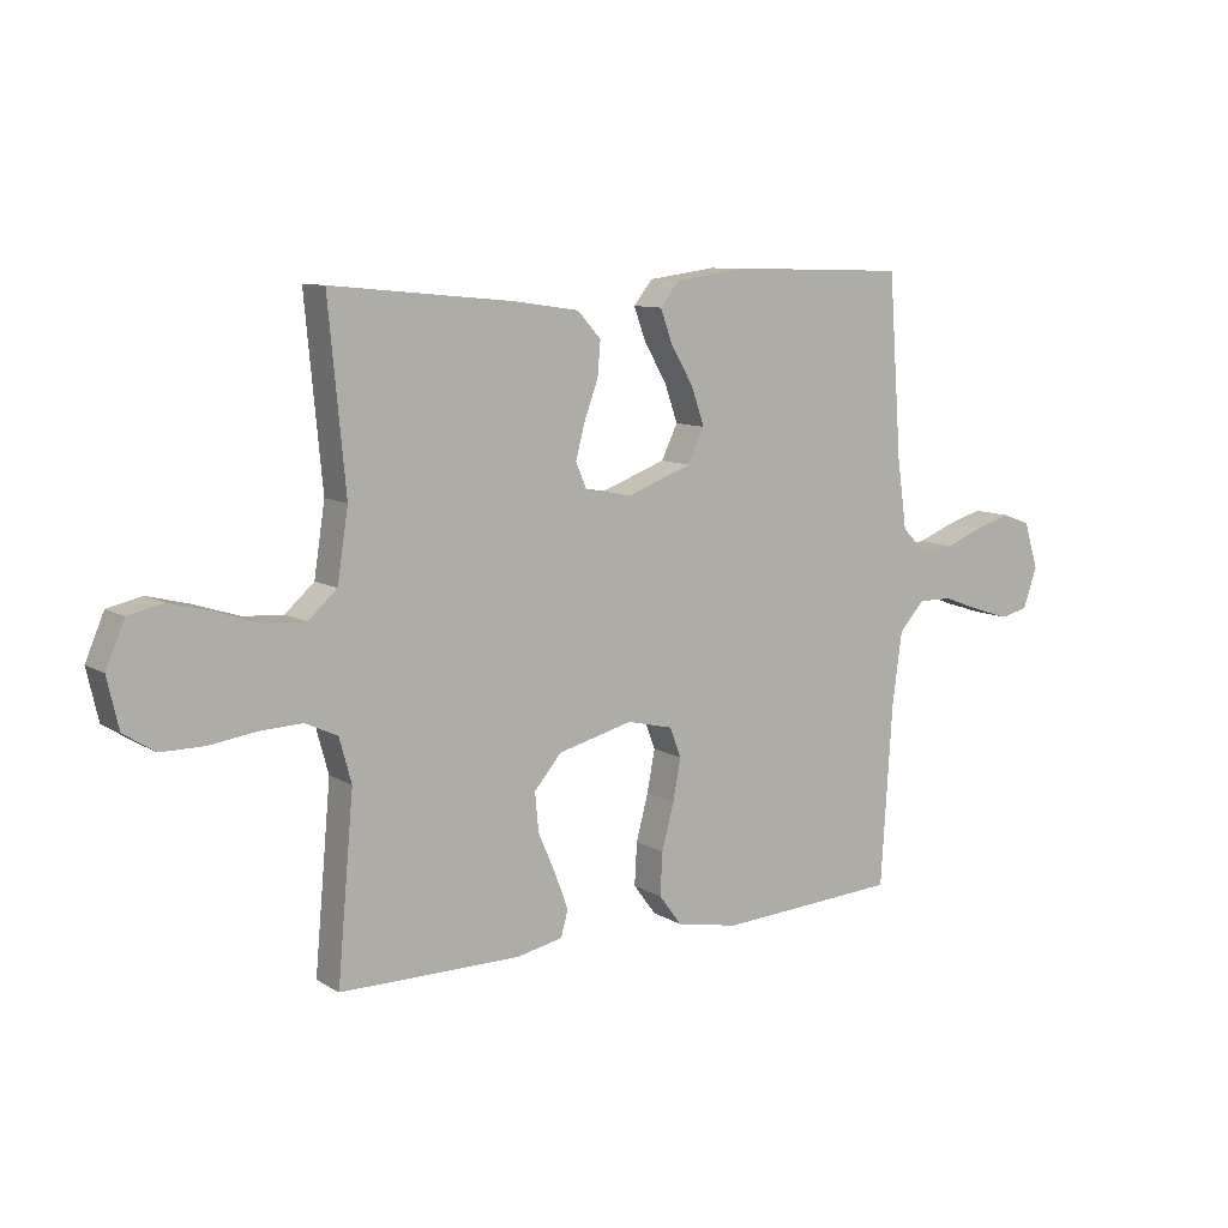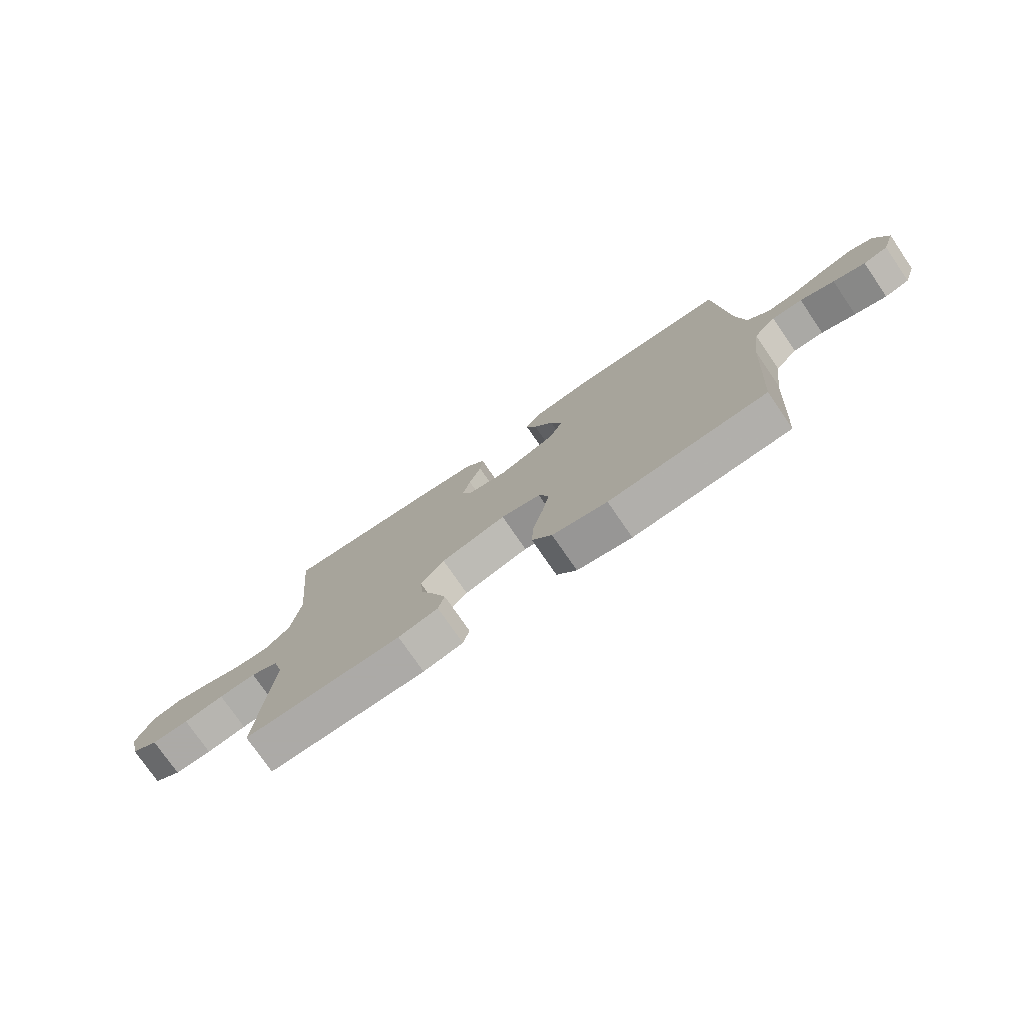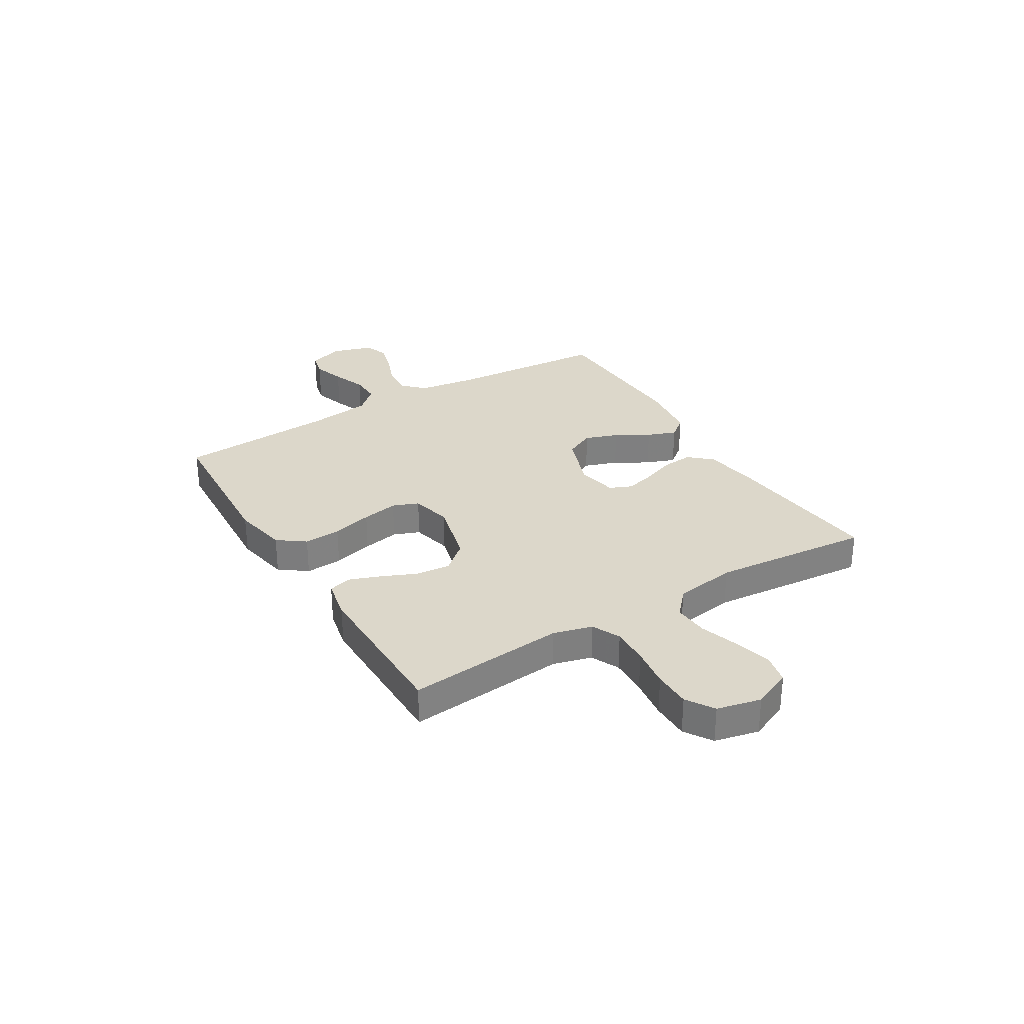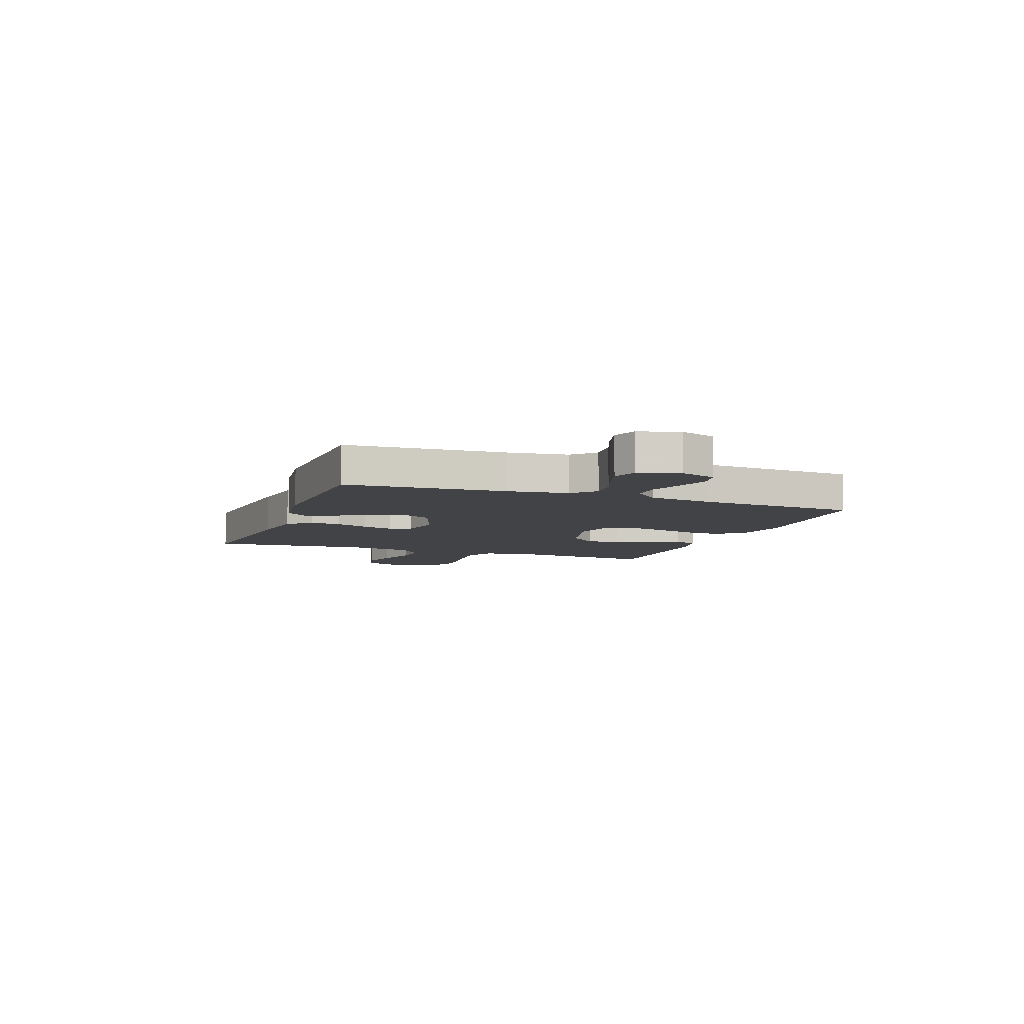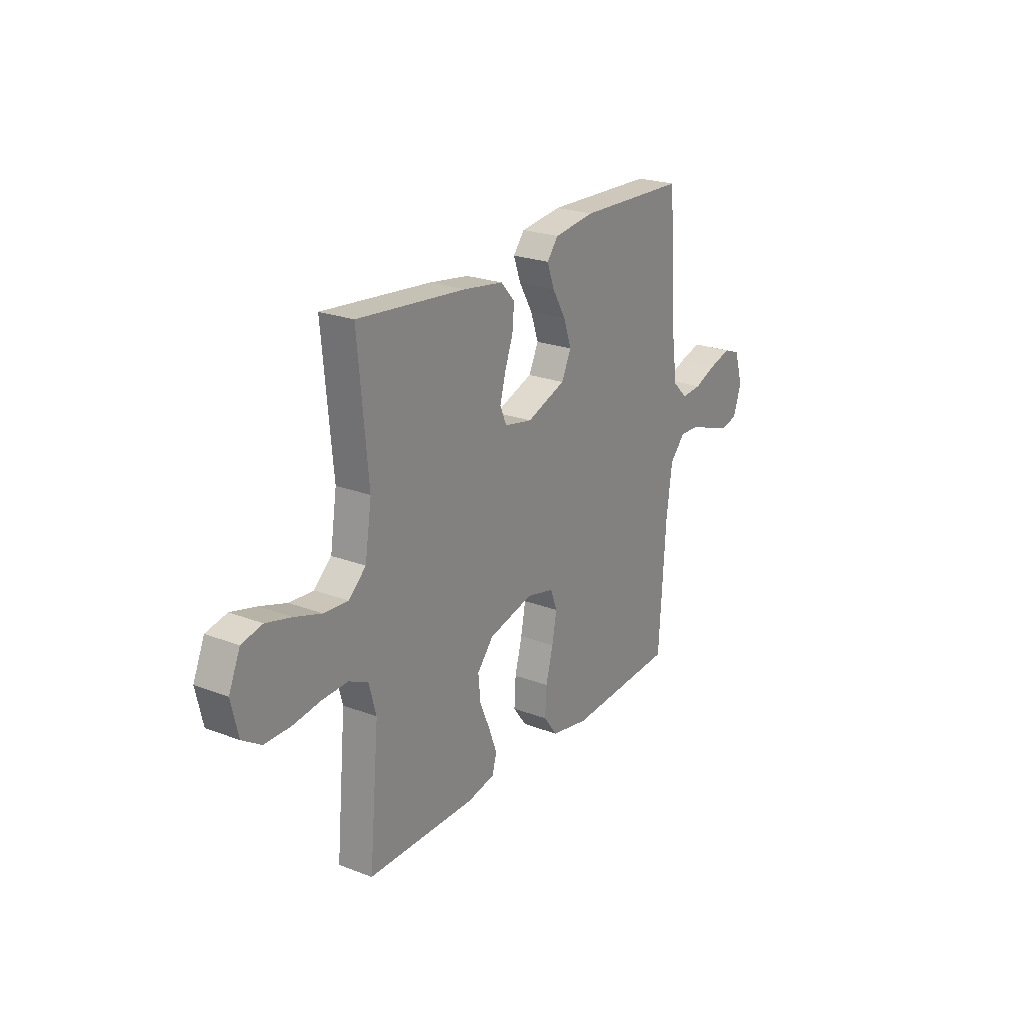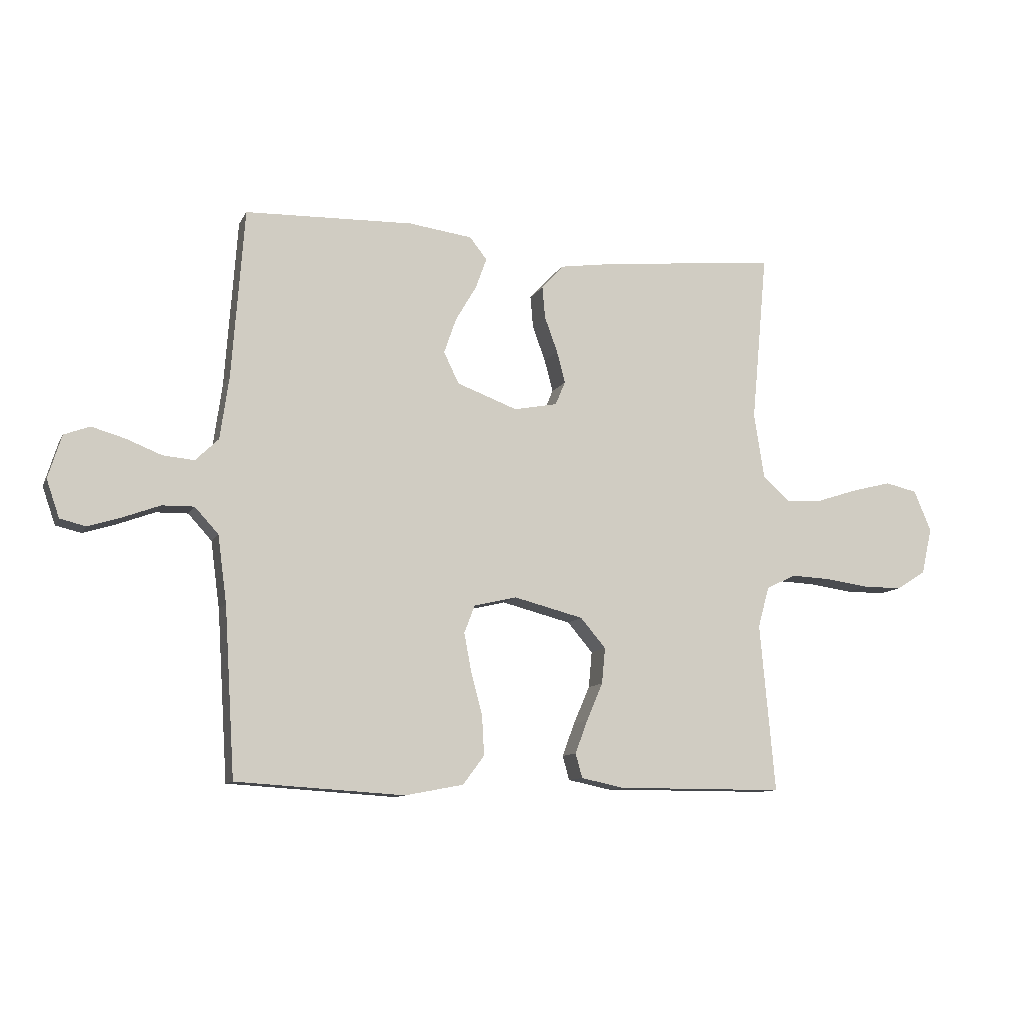
<metadata>
{"format":"obj","ext":"obj","renderer":"f3d","projection":"perspective","resolution":1024,"background":"white","views":[{"elev":9.7,"azim":-33.9,"up":"+Z"},{"elev":-76.0,"azim":34.5,"up":"+Z"},{"elev":30.4,"azim":-121.3,"up":"+Y"},{"elev":-7.3,"azim":69.6,"up":"+Y"},{"elev":23.1,"azim":-57.0,"up":"+Z"},{"elev":-10.3,"azim":162.2,"up":"+Z"}]}
</metadata>
<code>
v -0.5 0.07 -0.5
v -0.473 0.07 -0.2
v -0.493 0.07 -0.127
v -0.546 0.07 -0.102
v -0.617 0.07 -0.105
v -0.694 0.07 -0.116
v -0.765 0.07 -0.116
v -0.817 0.07 -0.083
v -0.836 0.07 0
v -0.805 0.07 0.073
v -0.748 0.07 0.086
v -0.678 0.07 0.068
v -0.604 0.07 0.044
v -0.538 0.07 0.04
v -0.49 0.07 0.083
v -0.472 0.07 0.2
v -0.5 0.07 0.5
v -0.2 0.07 0.471
v -0.091 0.07 0.455
v -0.052 0.07 0.412
v -0.057 0.07 0.355
v -0.08 0.07 0.292
v -0.095 0.07 0.235
v -0.077 0.07 0.193
v 0 0.07 0.178
v 0.108 0.07 0.218
v 0.135 0.07 0.274
v 0.113 0.07 0.337
v 0.076 0.07 0.4
v 0.056 0.07 0.455
v 0.087 0.07 0.494
v 0.2 0.07 0.509
v 0.5 0.07 0.5
v 0.522 0.07 0.2
v 0.538 0.07 0.087
v 0.579 0.07 0.047
v 0.635 0.07 0.052
v 0.698 0.07 0.077
v 0.757 0.07 0.094
v 0.803 0.07 0.077
v 0.827 0.07 0
v 0.804 0.07 -0.067
v 0.758 0.07 -0.078
v 0.698 0.07 -0.059
v 0.634 0.07 -0.035
v 0.577 0.07 -0.034
v 0.535 0.07 -0.08
v 0.519 0.07 -0.2
v 0.5 0.07 -0.5
v 0.2 0.07 -0.519
v 0.096 0.07 -0.499
v 0.058 0.07 -0.448
v 0.062 0.07 -0.378
v 0.082 0.07 -0.302
v 0.095 0.07 -0.233
v 0.076 0.07 -0.184
v 0 0.07 -0.166
v -0.124 0.07 -0.198
v -0.169 0.07 -0.251
v -0.163 0.07 -0.315
v -0.134 0.07 -0.382
v -0.112 0.07 -0.441
v -0.124 0.07 -0.484
v -0.2 0.07 -0.5
v -0.5 0 -0.5
v -0.473 0 -0.2
v -0.493 0 -0.127
v -0.546 0 -0.102
v -0.617 0 -0.105
v -0.694 0 -0.116
v -0.765 0 -0.116
v -0.817 0 -0.083
v -0.836 0 0
v -0.805 0 0.073
v -0.748 0 0.086
v -0.678 0 0.068
v -0.604 0 0.044
v -0.538 0 0.04
v -0.49 0 0.083
v -0.472 0 0.2
v -0.5 0 0.5
v -0.2 0 0.471
v -0.091 0 0.455
v -0.052 0 0.412
v -0.057 0 0.355
v -0.08 0 0.292
v -0.095 0 0.235
v -0.077 0 0.193
v 0 0 0.178
v 0.108 0 0.218
v 0.135 0 0.274
v 0.113 0 0.337
v 0.076 0 0.4
v 0.056 0 0.455
v 0.087 0 0.494
v 0.2 0 0.509
v 0.5 0 0.5
v 0.522 0 0.2
v 0.538 0 0.087
v 0.579 0 0.047
v 0.635 0 0.052
v 0.698 0 0.077
v 0.757 0 0.094
v 0.803 0 0.077
v 0.827 0 0
v 0.804 0 -0.067
v 0.758 0 -0.078
v 0.698 0 -0.059
v 0.634 0 -0.035
v 0.577 0 -0.034
v 0.535 0 -0.08
v 0.519 0 -0.2
v 0.5 0 -0.5
v 0.2 0 -0.519
v 0.096 0 -0.499
v 0.058 0 -0.448
v 0.062 0 -0.378
v 0.082 0 -0.302
v 0.095 0 -0.233
v 0.076 0 -0.184
v 0 0 -0.166
v -0.124 0 -0.198
v -0.169 0 -0.251
v -0.163 0 -0.315
v -0.134 0 -0.382
v -0.112 0 -0.441
v -0.124 0 -0.484
v -0.2 0 -0.5
f 63 64 1 2
f 60 61 62 63
f 60 63 2 3
f 59 60 3
f 58 59 3 4
f 57 58 4
f 51 52 53 54
f 51 54 55
f 48 49 50 51
f 47 48 51 55
f 46 47 55 56
f 42 43 44 45
f 40 41 42 45
f 40 45 46
f 37 38 39 40
f 37 40 46 56
f 31 32 33 34
f 31 34 35
f 28 29 30 31
f 27 28 31 35
f 26 27 35 36
f 19 20 21 22
f 19 22 23
f 16 17 18 19
f 15 16 19 23
f 14 15 23 24
f 10 11 12 13
f 8 9 10 13
f 8 13 14
f 5 6 7 8
f 4 5 8 14
f 57 4 14 24
f 36 37 56 57
f 25 26 36 57
f 24 25 57
f 66 65 128 127
f 127 126 125 124
f 67 66 127 124
f 67 124 123
f 68 67 123 122
f 68 122 121
f 118 117 116 115
f 119 118 115
f 115 114 113 112
f 119 115 112 111
f 120 119 111 110
f 109 108 107 106
f 109 106 105 104
f 110 109 104
f 104 103 102 101
f 120 110 104 101
f 98 97 96 95
f 99 98 95
f 95 94 93 92
f 99 95 92 91
f 100 99 91 90
f 86 85 84 83
f 87 86 83
f 83 82 81 80
f 87 83 80 79
f 88 87 79 78
f 77 76 75 74
f 77 74 73 72
f 78 77 72
f 72 71 70 69
f 78 72 69 68
f 88 78 68 121
f 121 120 101 100
f 121 100 90 89
f 121 89 88
f 1 65 66 2
f 2 66 67 3
f 3 67 68 4
f 4 68 69 5
f 5 69 70 6
f 6 70 71 7
f 7 71 72 8
f 8 72 73 9
f 9 73 74 10
f 10 74 75 11
f 11 75 76 12
f 12 76 77 13
f 13 77 78 14
f 14 78 79 15
f 15 79 80 16
f 16 80 81 17
f 17 81 82 18
f 18 82 83 19
f 19 83 84 20
f 20 84 85 21
f 21 85 86 22
f 22 86 87 23
f 23 87 88 24
f 24 88 89 25
f 25 89 90 26
f 26 90 91 27
f 27 91 92 28
f 28 92 93 29
f 29 93 94 30
f 30 94 95 31
f 31 95 96 32
f 32 96 97 33
f 33 97 98 34
f 34 98 99 35
f 35 99 100 36
f 36 100 101 37
f 37 101 102 38
f 38 102 103 39
f 39 103 104 40
f 40 104 105 41
f 41 105 106 42
f 42 106 107 43
f 43 107 108 44
f 44 108 109 45
f 45 109 110 46
f 46 110 111 47
f 47 111 112 48
f 48 112 113 49
f 49 113 114 50
f 50 114 115 51
f 51 115 116 52
f 52 116 117 53
f 53 117 118 54
f 54 118 119 55
f 55 119 120 56
f 56 120 121 57
f 57 121 122 58
f 58 122 123 59
f 59 123 124 60
f 60 124 125 61
f 61 125 126 62
f 62 126 127 63
f 63 127 128 64
f 64 128 65 1

</code>
